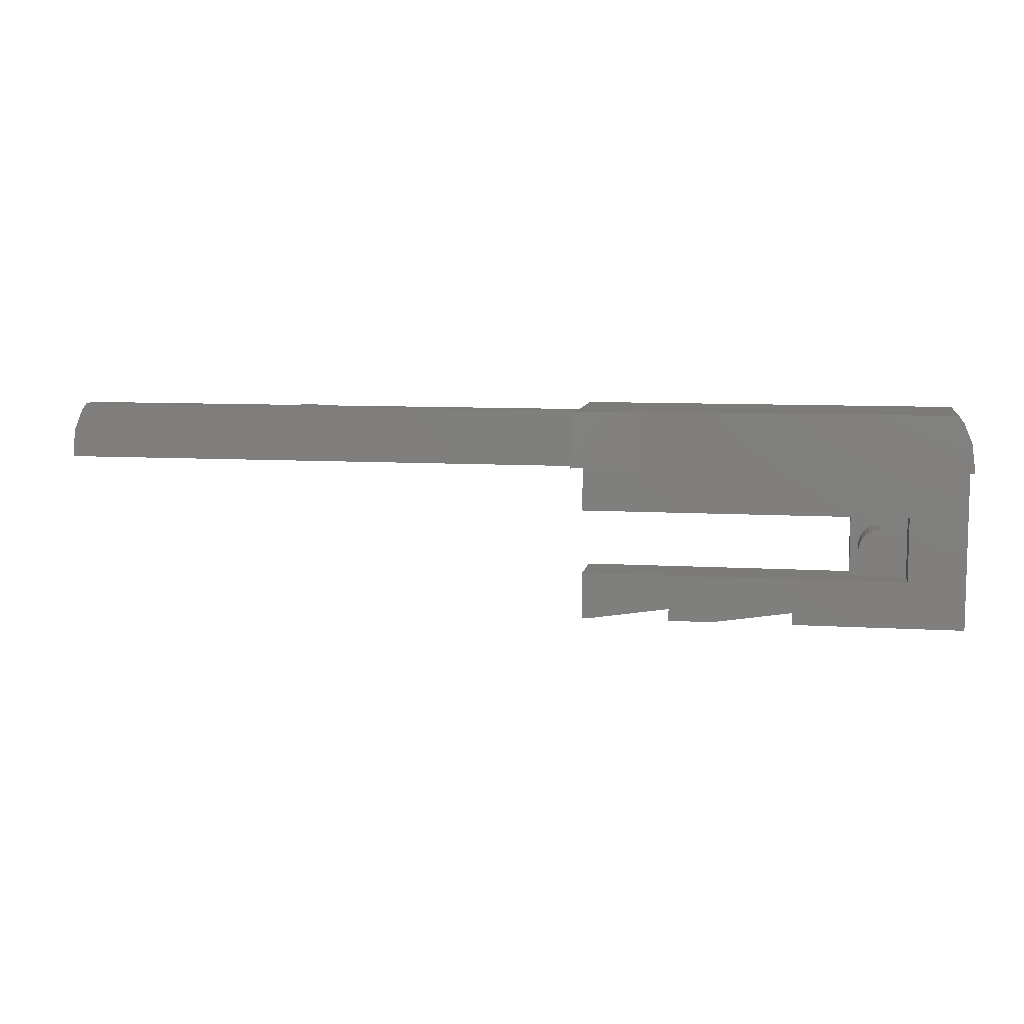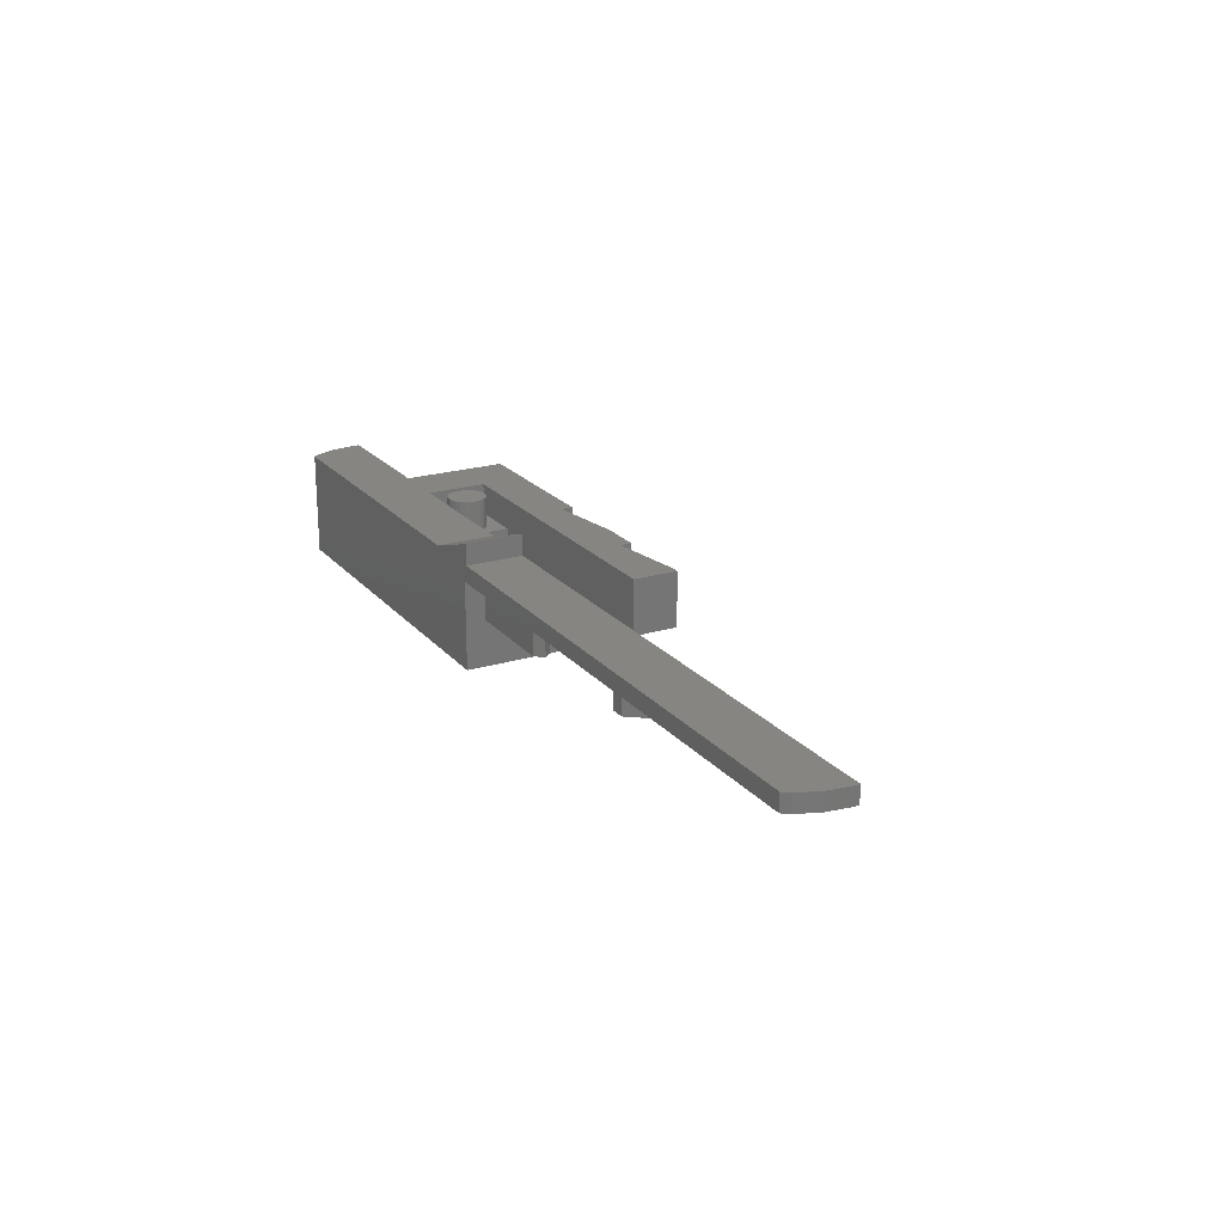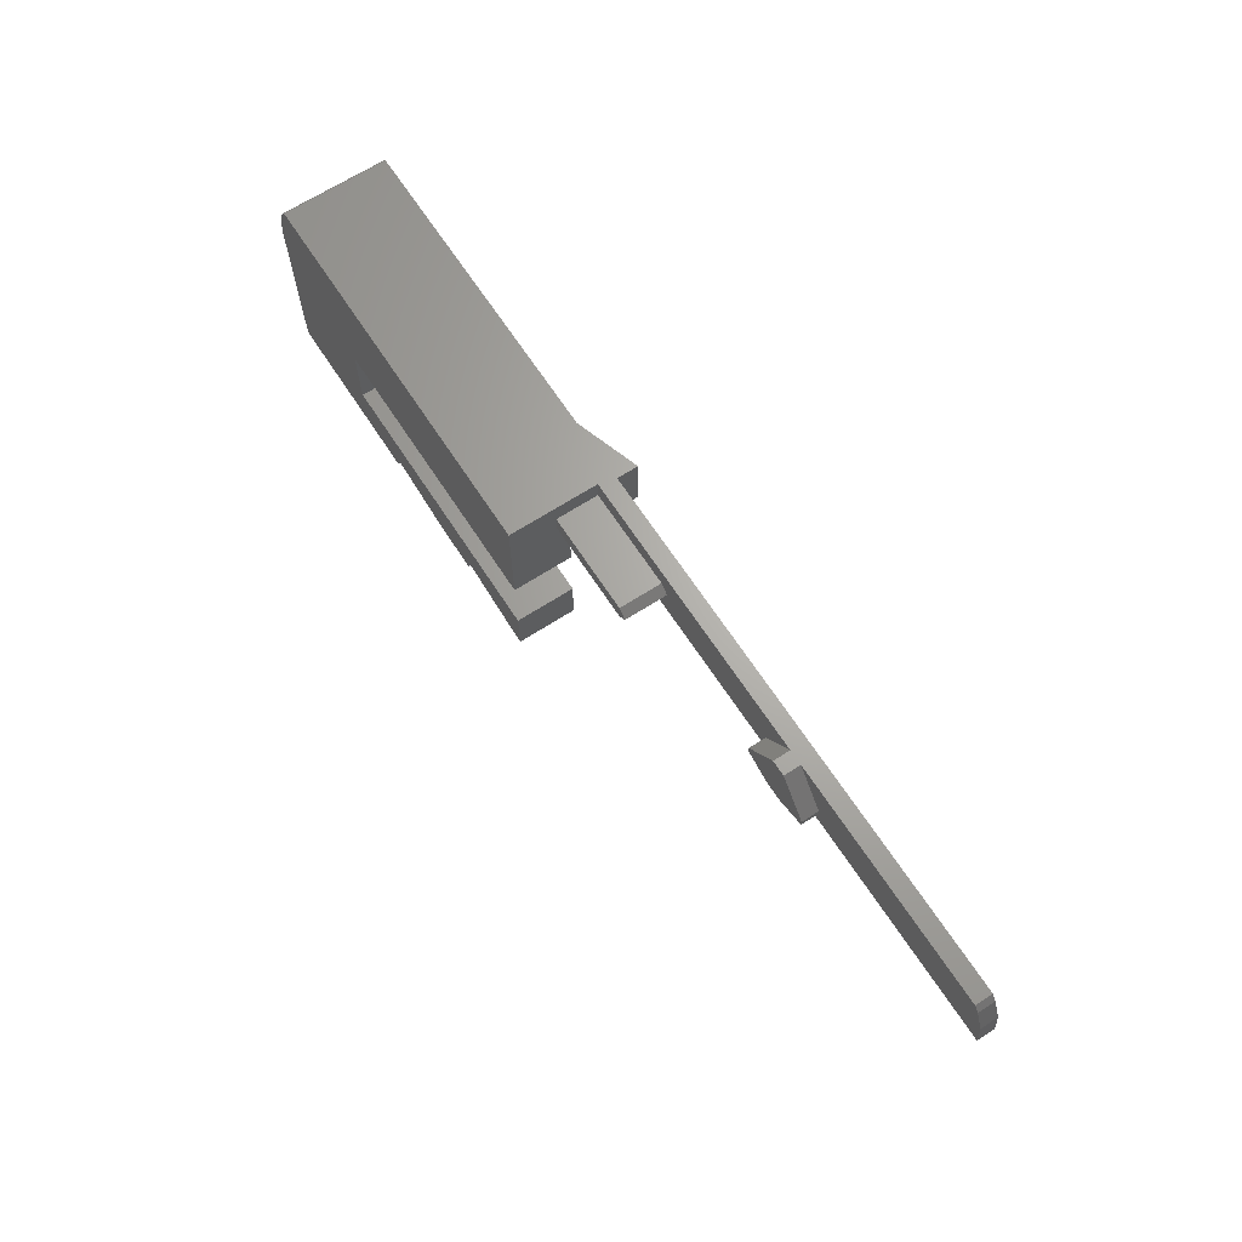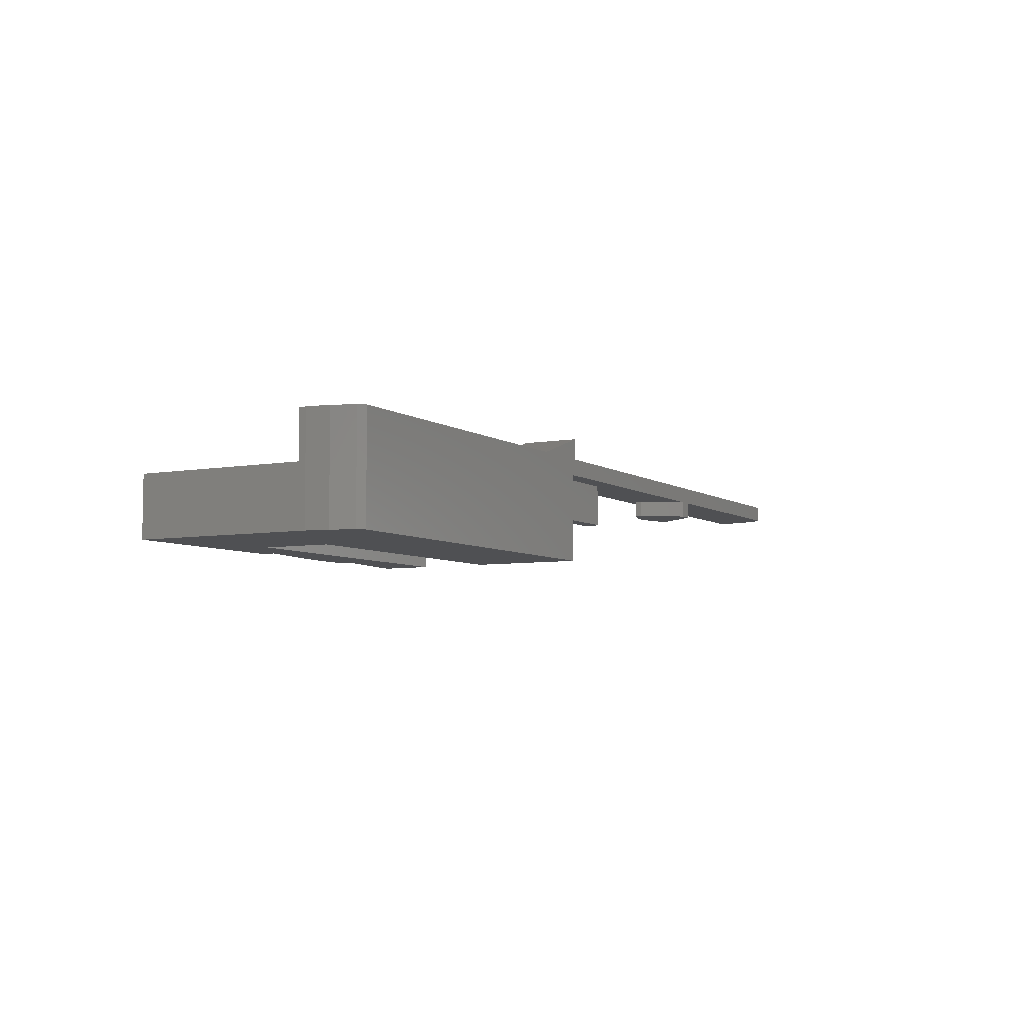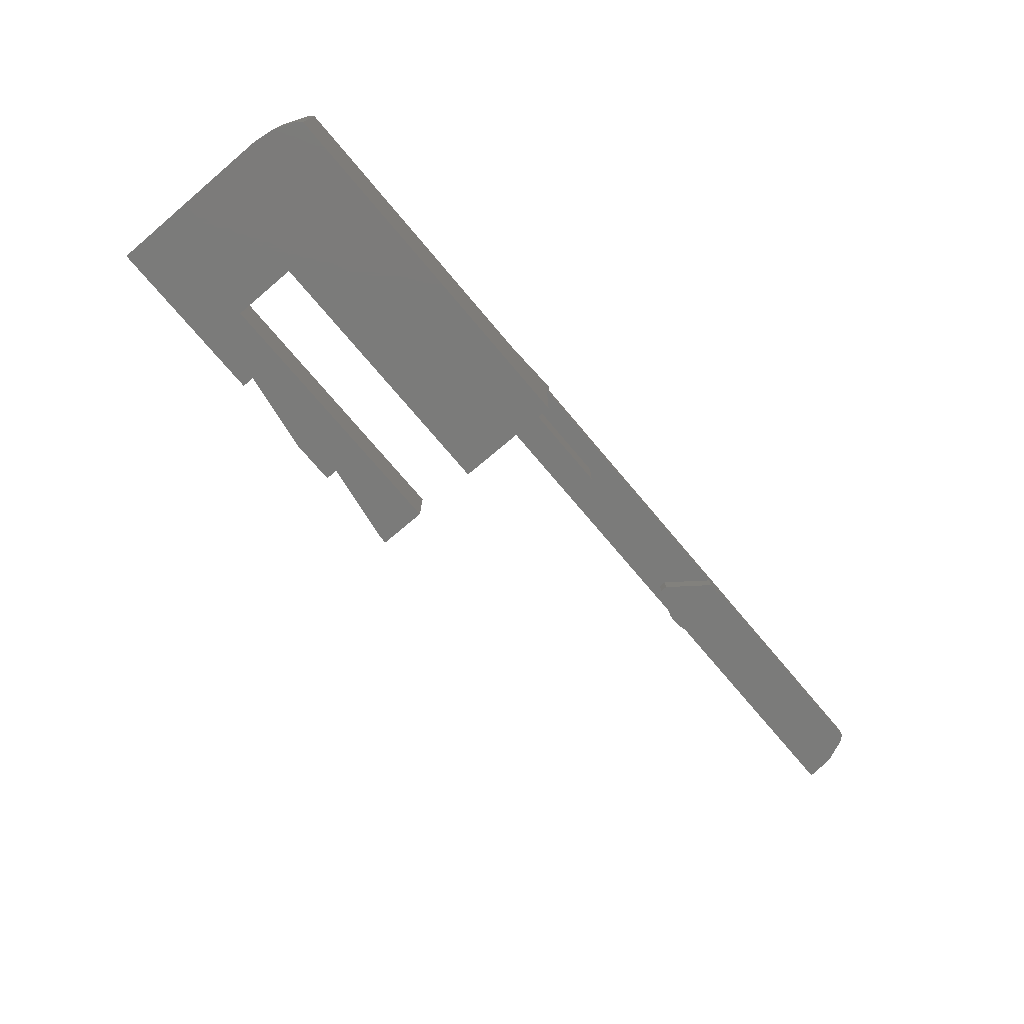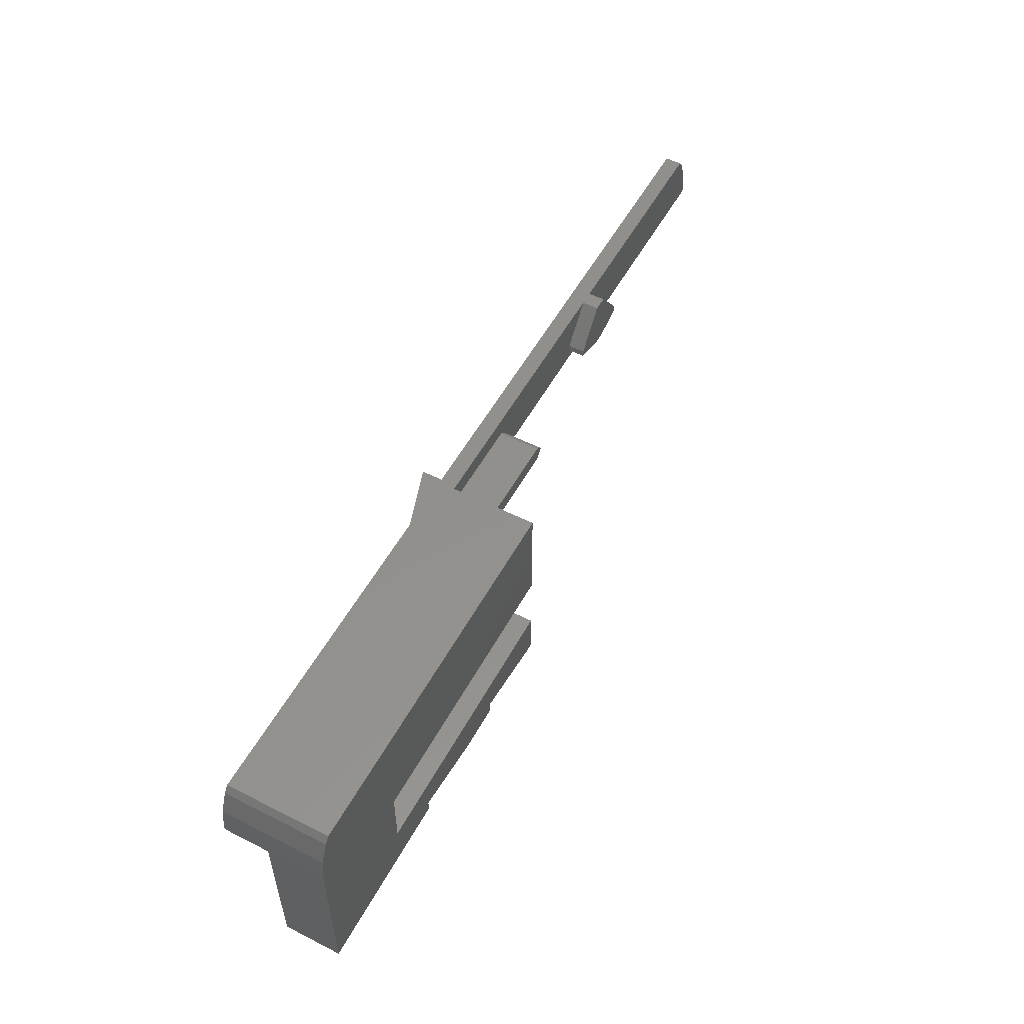
<metadata>
{"format":"stl","ext":"stl","renderer":"f3d","projection":"perspective","resolution":1024,"background":"white","views":[{"elev":8.4,"azim":9.5,"up":"+Y"},{"elev":21.4,"azim":-118.5,"up":"+Z"},{"elev":66.4,"azim":-123.0,"up":"+Y"},{"elev":-6.1,"azim":118.9,"up":"+Z"},{"elev":-74.1,"azim":130.2,"up":"+Z"},{"elev":53.9,"azim":118.2,"up":"+Y"}]}
</metadata>
<code>
# stl→obj: 139 verts, 274 faces
v 33.3 -8 3
v 34.39 -4.647 3
v 33.3 -5.64e-14 3
v 34.63 -5.25 3
v 35.03 -5.768 3
v 35.55 -6.165 3
v 36.15 -6.415 3
v 40.3 -8 3
v 34.3 -4 3
v 36.8 -6.5 3
v 37.45 -6.415 3
v 38.05 -6.165 3
v 38.57 -5.768 3
v 38.97 -5.25 3
v 39.21 -4.647 3
v 39.3 -4 3
v 36.15 -1.585 3
v 40.3 -5.64e-14 3
v 35.55 -1.835 3
v 35.03 -2.232 3
v 34.63 -2.75 3
v 34.39 -3.353 3
v 36.8 -1.5 3
v 37.45 -1.585 3
v 38.05 -1.835 3
v 38.57 -2.232 3
v 38.97 -2.75 3
v 39.21 -3.353 3
v -63.71 12.32 12.5
v -64.75 9.81 10.5
v -64.75 9.81 12.5
v -63.71 12.32 10.5
v 38.97 -5.25 7
v 39.21 -4.647 7
v 38.05 -1.835 7
v 38.57 -2.232 7
v 0 -8 7
v 33.3 -8 3.948e-13
v 0 -8 0
v 40.3 -8 7
v 40.3 5.64e-15 7
v 0 0 7
v 33.3 5.64e-15 3.158e-13
v 0 0 0
v -63.1 13.11 12.5
v -63.1 13.11 10.5
v -65.1 7.119 10.5
v -65.1 7.119 12.5
v 38.57 -5.768 7
v -6.768e-14 -13.78 -1.692e-14
v 0 -13.78 7
v 38.05 -6.165 7
v 37.45 -6.415 7
v 1 -13.78 7
v 1 -13.78 -2.82e-14
v 37.45 -1.585 7
v 35.55 -1.835 7
v 35.03 -2.232 7
v 34.3 -4 7
v 34.39 -3.353 7
v 35.03 -5.768 7
v 35.55 -6.165 7
v 34.63 -5.25 7
v 34.39 -4.647 7
v 39.3 -4 7
v 34.63 -2.75 7
v 36.15 -6.415 7
v 36.15 -1.585 7
v 36.8 -6.5 7
v 36.8 -1.5 7
v 38.97 -2.75 7
v 39.21 -3.353 7
v 45.3 13.11 -6.43e-13
v 45.91 12.32 12.5
v 45.91 12.32 -5.414e-13
v 45.3 13.11 12.5
v 46.95 9.81 12.5
v 46.95 9.81 -5.132e-13
v 47.3 7.119 12.5
v 47.3 7.119 -4.963e-13
v -0.4976 13.11 15
v -0.4976 6.281 12.5
v -0.4976 6.281 15
v -0.4976 13.11 12.5
v 47.3 6.281 12.5
v 7.002 13.11 12.5
v 7.002 6.281 12.5
v -12.7 9.694 10.5
v -11.7 8.694 5.5
v -11.7 8.694 10.5
v -12.7 9.694 5.5
v -21.68 13.11 10.5
v -21.68 6.281 10.5
v -24.3 9.694 10.5
v -14.3 13.11 10.5
v -14.3 6.281 10.5
v -21.68 13.11 12.5
v -14.3 13.11 12.5
v -30.2 8.39 10.5
v -33.82 13.11 10.5
v -30.2 7.561 10.5
v -33.82 6.281 10.5
v -65.1 6.281 12.5
v -11.7 10.69 10.5
v -11.7 10.69 5.5
v 16.4 -13.78 7
v 11 -12.28 7
v 11 -13.78 7
v 47.3 -13.78 7
v 26.4 -12.28 7
v 26.4 -13.78 7
v 0 6.281 7
v 47.3 6.281 7
v -6.768e-14 13.11 10.5
v -6.768e-14 13.11 -1.692e-14
v -6.768e-14 6.281 10.5
v -35.58 6.281 8.5
v -33.82 6.281 8.5
v -35.58 6.281 10.5
v -65.1 6.281 10.5
v 2.256e-13 10.69 10.5
v 2.256e-13 8.694 10.5
v 16.4 -13.78 -1.015e-13
v 26.4 -12.28 -1.579e-13
v 11 -12.28 -2.82e-14
v 11 -13.78 5.64e-15
v 26.4 -13.78 1.015e-13
v 47.3 -13.78 -6.937e-13
v -35.58 13.11 8.5
v -39.2 7.561 8.5
v -39.2 8.39 8.5
v -33.82 13.11 8.5
v -30.2 8.39 8.5
v -30.2 7.561 8.5
v -35.58 13.11 10.5
v -39.2 8.39 10.5
v -39.2 7.561 10.5
v 2.256e-13 10.69 5.5
v 2.256e-13 8.694 5.5
f 1 2 3
f 2 1 4
f 4 1 5
f 5 1 6
f 6 1 7
f 7 1 8
f 3 2 9
f 7 8 10
f 10 8 11
f 11 8 12
f 12 8 13
f 13 8 14
f 14 8 15
f 15 8 16
f 3 17 18
f 17 3 19
f 19 3 20
f 20 3 21
f 21 3 22
f 22 3 9
f 18 17 23
f 18 23 24
f 18 24 25
f 18 25 26
f 18 26 27
f 18 27 28
f 18 28 16
f 18 16 8
f 29 30 31
f 30 29 32
f 15 33 14
f 33 15 34
f 35 26 25
f 26 35 36
f 37 38 39
f 38 37 1
f 1 37 8
f 8 37 40
f 41 3 18
f 3 41 42
f 43 42 44
f 42 43 3
f 45 32 29
f 32 45 46
f 40 18 8
f 18 40 41
f 31 47 48
f 47 31 30
f 14 49 13
f 49 14 33
f 37 50 51
f 50 37 39
f 52 11 12
f 11 52 53
f 54 50 55
f 50 54 51
f 56 25 24
f 25 56 35
f 20 57 19
f 57 20 58
f 59 22 9
f 22 59 60
f 6 61 5
f 61 6 62
f 63 2 4
f 2 63 64
f 16 34 15
f 34 16 65
f 64 60 59
f 60 64 63
f 60 63 66
f 66 63 61
f 66 61 58
f 58 61 62
f 58 62 57
f 57 62 67
f 57 67 68
f 68 67 69
f 68 69 70
f 70 69 53
f 70 53 56
f 56 53 35
f 35 53 52
f 35 52 36
f 36 52 49
f 36 49 33
f 36 33 71
f 71 33 34
f 71 34 72
f 72 34 65
f 73 74 75
f 74 73 76
f 60 21 22
f 21 60 66
f 27 72 28
f 72 27 71
f 26 71 27
f 71 26 36
f 61 4 5
f 4 61 63
f 28 65 16
f 65 28 72
f 7 62 6
f 62 7 67
f 53 10 11
f 10 53 69
f 49 12 13
f 12 49 52
f 64 9 2
f 9 64 59
f 70 24 23
f 24 70 56
f 19 68 17
f 68 19 57
f 68 23 17
f 23 68 70
f 75 77 78
f 77 75 74
f 78 79 80
f 79 78 77
f 66 20 21
f 20 66 58
f 81 82 83
f 82 81 84
f 69 7 10
f 7 69 67
f 85 86 87
f 86 85 76
f 76 85 74
f 74 85 77
f 77 85 79
f 88 89 90
f 89 88 91
f 92 93 94
f 93 92 95
f 93 95 96
f 87 81 83
f 81 87 86
f 97 95 92
f 95 97 98
f 92 99 100
f 99 92 101
f 101 92 94
f 101 93 102
f 93 101 94
f 103 31 48
f 31 103 82
f 31 82 29
f 29 82 45
f 45 82 97
f 97 82 98
f 98 82 84
f 104 91 88
f 91 104 105
f 106 107 108
f 109 110 111
f 110 109 40
f 40 109 41
f 41 112 42
f 112 41 113
f 113 41 109
f 54 37 51
f 37 54 107
f 37 107 40
f 40 107 106
f 40 106 110
f 98 114 95
f 115 76 73
f 76 115 114
f 76 114 84
f 84 114 98
f 76 84 86
f 113 116 112
f 116 113 85
f 116 85 96
f 96 85 93
f 93 85 103
f 103 85 82
f 82 85 87
f 102 117 118
f 117 102 119
f 119 102 93
f 119 93 120
f 120 93 103
f 83 82 87
f 95 88 96
f 88 95 104
f 104 95 114
f 104 114 121
f 96 90 116
f 90 96 88
f 116 90 122
f 81 86 84
f 110 123 124
f 123 110 106
f 108 125 126
f 125 108 107
f 111 124 127
f 124 111 110
f 106 126 123
f 126 106 108
f 109 127 128
f 127 109 111
f 107 55 125
f 55 107 54
f 129 130 131
f 130 129 117
f 117 129 132
f 117 132 118
f 118 132 133
f 118 133 134
f 101 118 134
f 118 101 102
f 135 136 46
f 30 120 47
f 120 30 119
f 119 30 32
f 119 32 46
f 119 46 137
f 137 46 136
f 114 138 121
f 112 44 42
f 44 112 115
f 115 112 139
f 139 112 116
f 139 116 122
f 115 139 138
f 115 138 114
f 105 121 138
f 121 105 104
f 122 89 139
f 89 122 90
f 48 120 103
f 120 48 47
f 136 130 137
f 130 136 131
f 105 89 91
f 89 105 138
f 89 138 139
f 133 101 134
f 101 133 99
f 132 99 133
f 99 132 100
f 135 132 129
f 132 135 100
f 100 135 46
f 100 97 92
f 97 100 46
f 97 46 45
f 119 130 117
f 130 119 137
f 3 38 1
f 38 3 43
f 73 44 115
f 44 73 43
f 43 73 38
f 39 55 50
f 55 39 38
f 55 38 125
f 125 38 126
f 126 38 123
f 123 38 124
f 124 38 127
f 127 38 128
f 128 38 73
f 128 73 75
f 128 75 78
f 128 78 80
f 135 131 136
f 131 135 129
f 128 113 109
f 113 128 80
f 113 79 85
f 79 113 80

</code>
